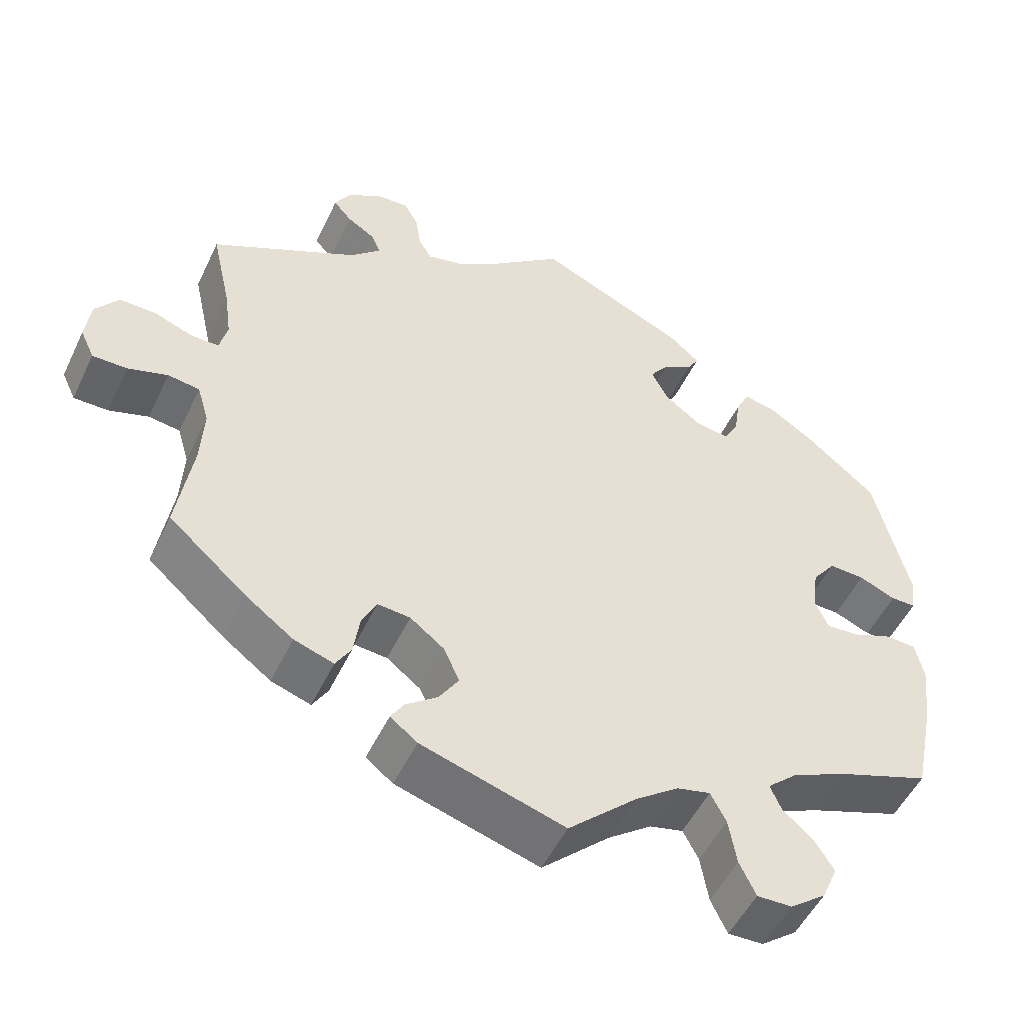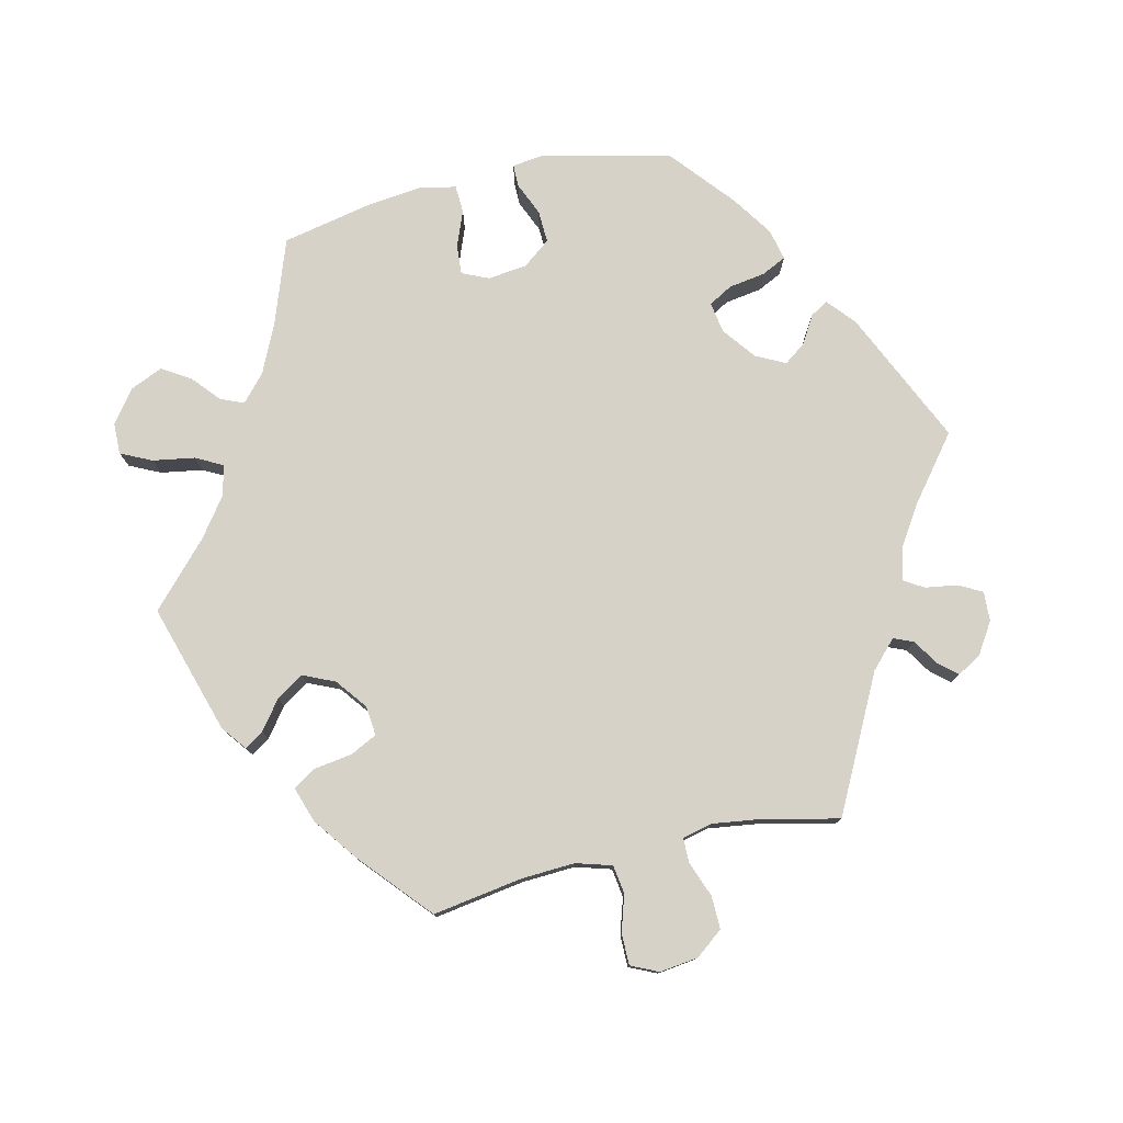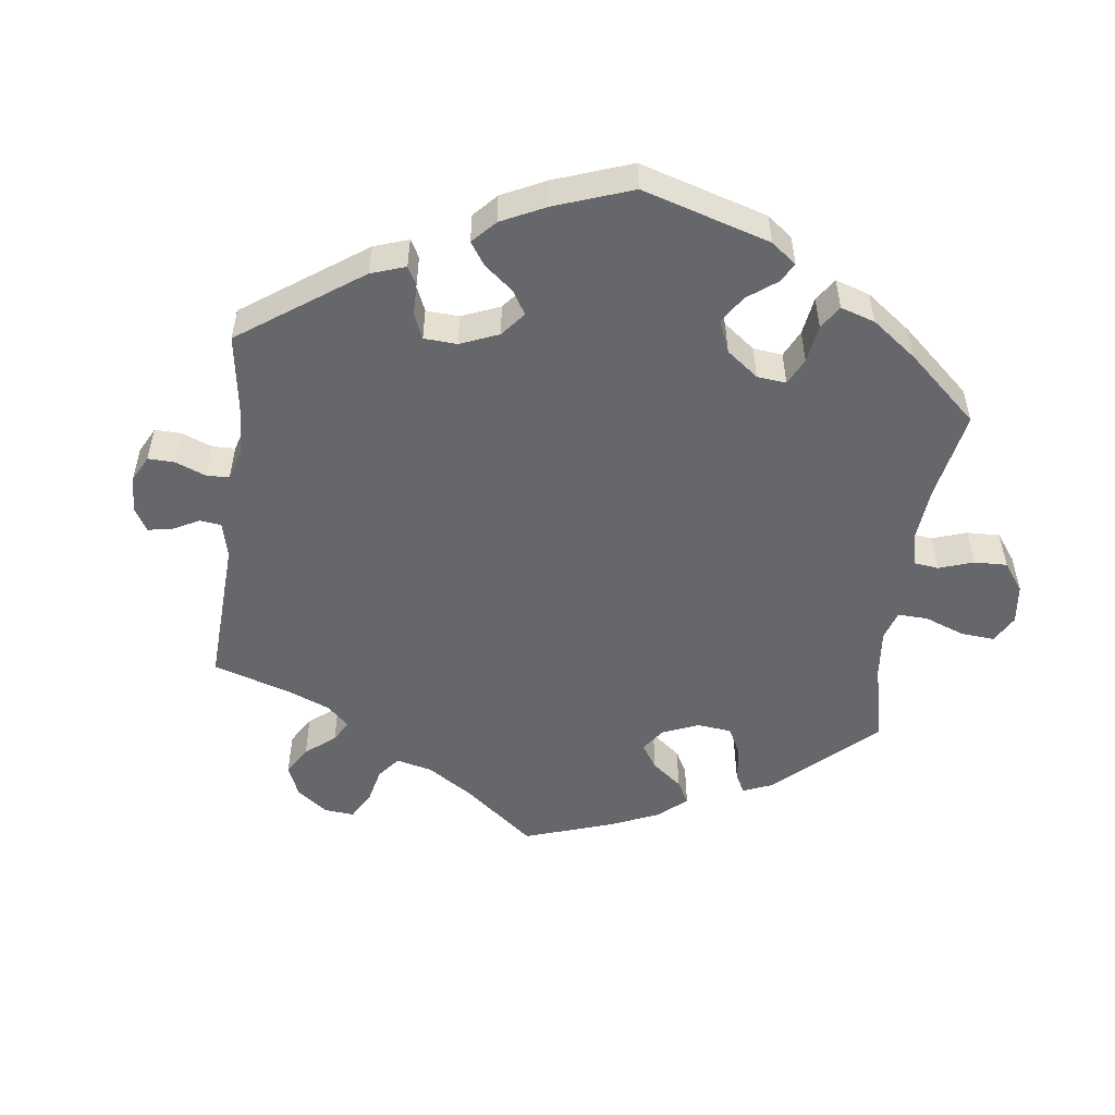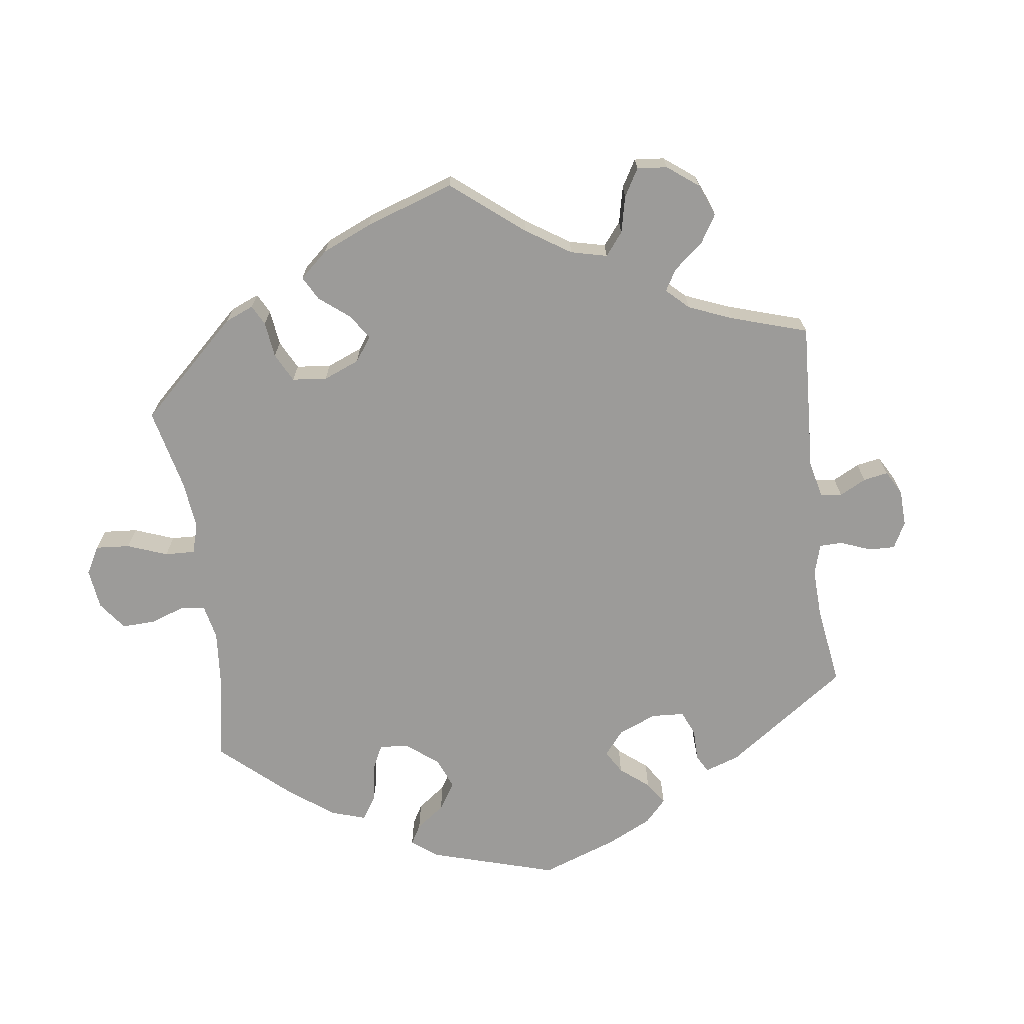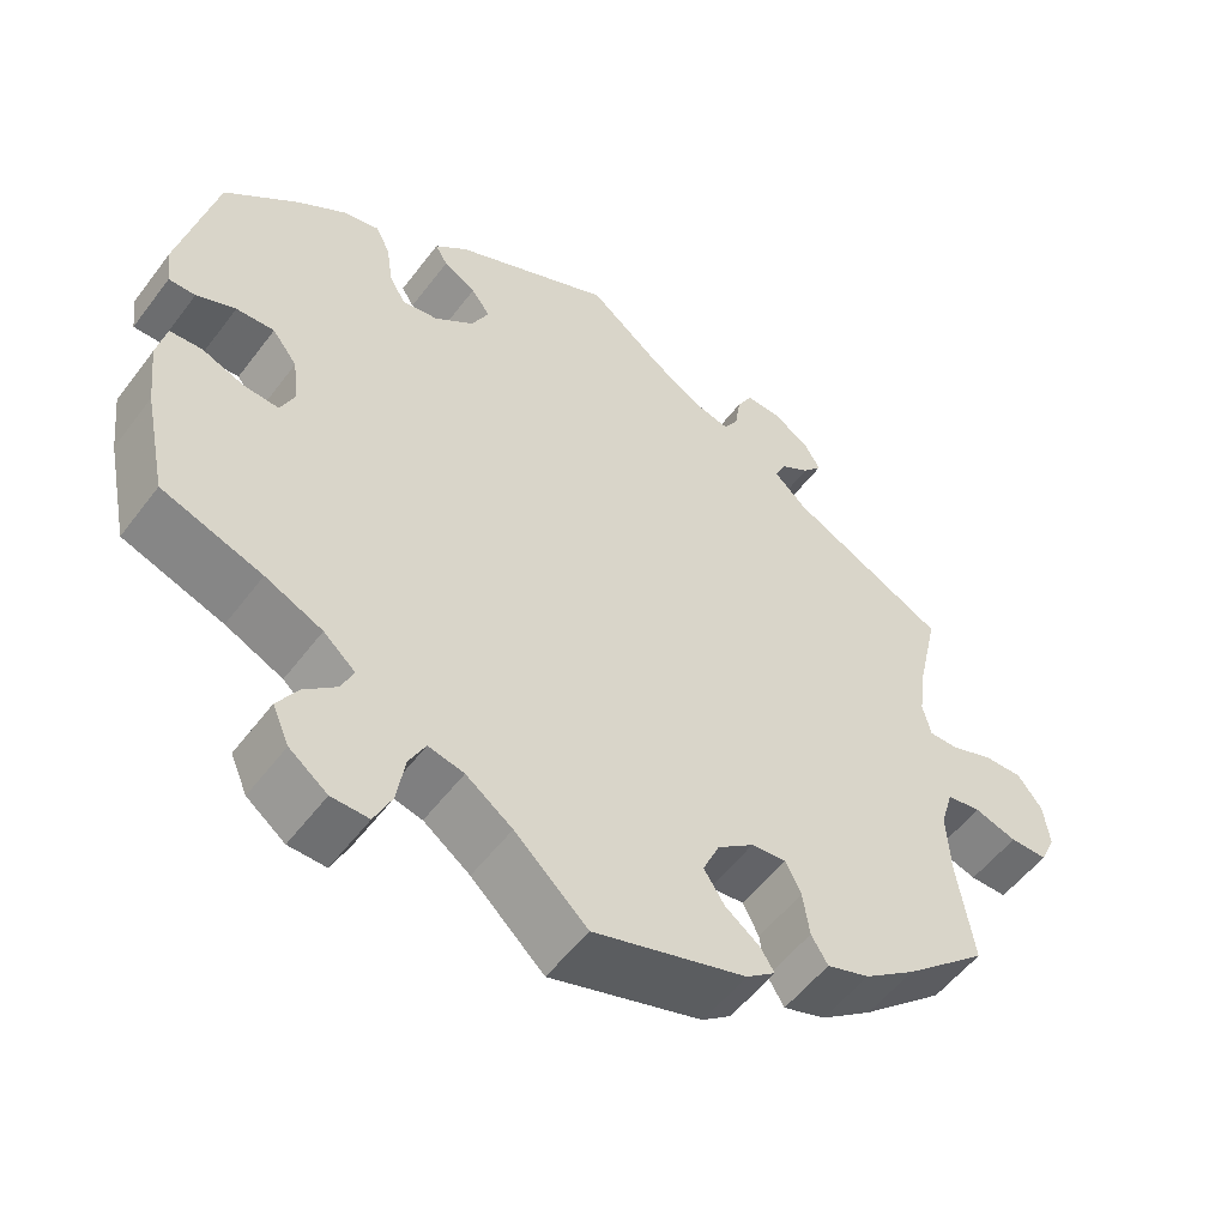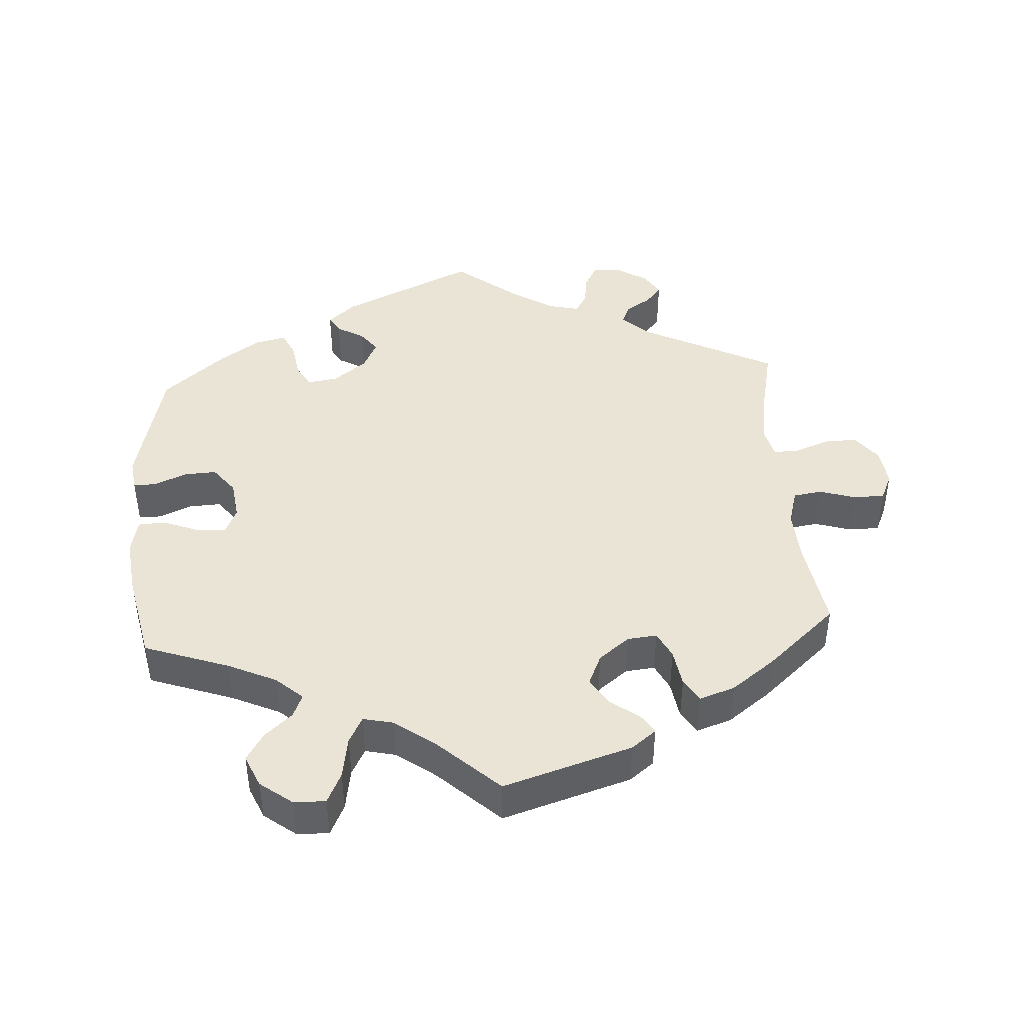
<metadata>
{"format":"obj","ext":"obj","renderer":"f3d","projection":"perspective","resolution":1024,"background":"white","views":[{"elev":-51.2,"azim":-24.9,"up":"+Z"},{"elev":77.9,"azim":-103.1,"up":"+Y"},{"elev":-52.1,"azim":52.5,"up":"+Y"},{"elev":-69.7,"azim":-112.4,"up":"+Y"},{"elev":-53.9,"azim":143.8,"up":"+Z"},{"elev":43.7,"azim":176.1,"up":"+Y"}]}
</metadata>
<code>
v 0.544 0.07 0.105
v 0.538 0.07 0.06
v 0.506 0.07 0.06
v 0.459 0.07 0.08
v 0.413 0.07 0.082
v 0.383 0.07 0.043
v 0.376 0.07 -0.013
v 0.393 0.07 -0.051
v 0.435 0.07 -0.048
v 0.486 0.07 -0.028
v 0.525 0.07 -0.03
v 0.536 0.07 -0.08
v 0.527 0.07 -0.159
v 0.5 0.07 -0.289
v 0.379 0.07 -0.332
v 0.31 0.07 -0.364
v 0.272 0.07 -0.398
v 0.286 0.07 -0.431
v 0.325 0.07 -0.465
v 0.35 0.07 -0.505
v 0.33 0.07 -0.551
v 0.284 0.07 -0.586
v 0.239 0.07 -0.587
v 0.218 0.07 -0.543
v 0.208 0.07 -0.483
v 0.188 0.07 -0.445
v 0.145 0.07 -0.455
v 0.089 0.07 -0.496
v 0.001 0.07 -0.578
v -0.183 0.07 -0.522
v -0.218 0.07 -0.495
v -0.201 0.07 -0.468
v -0.16 0.07 -0.437
v -0.135 0.07 -0.398
v -0.155 0.07 -0.353
v -0.199 0.07 -0.319
v -0.241 0.07 -0.315
v -0.26 0.07 -0.353
v -0.268 0.07 -0.407
v -0.288 0.07 -0.44
v -0.339 0.07 -0.423
v -0.401 0.07 -0.377
v -0.501 0.07 -0.289
v -0.481 0.07 -0.161
v -0.477 0.07 -0.085
v -0.492 0.07 -0.034
v -0.533 0.07 -0.028
v -0.584 0.07 -0.044
v -0.629 0.07 -0.044
v -0.647 0.07 -0.005
v -0.64 0.07 0.05
v -0.61 0.07 0.089
v -0.563 0.07 0.088
v -0.512 0.07 0.069
v -0.477 0.07 0.069
v -0.467 0.07 0.111
v -0.476 0.07 0.177
v -0.501 0.07 0.289
v -0.311 0.07 0.386
v -0.272 0.07 0.423
v -0.284 0.07 0.451
v -0.32 0.07 0.474
v -0.343 0.07 0.501
v -0.323 0.07 0.535
v -0.279 0.07 0.563
v -0.237 0.07 0.565
v -0.219 0.07 0.532
v -0.212 0.07 0.486
v -0.195 0.07 0.458
v -0.15 0.07 0.469
v -0.092 0.07 0.506
v -0.001 0.07 0.578
v 0.191 0.07 0.49
v 0.23 0.07 0.456
v 0.215 0.07 0.431
v 0.176 0.07 0.408
v 0.153 0.07 0.377
v 0.174 0.07 0.335
v 0.221 0.07 0.299
v 0.265 0.07 0.292
v 0.284 0.07 0.326
v 0.292 0.07 0.378
v 0.309 0.07 0.413
v 0.353 0.07 0.403
v 0.411 0.07 0.364
v 0.5 0.07 0.289
v 0.544 0 0.105
v 0.538 0 0.06
v 0.506 0 0.06
v 0.459 0 0.08
v 0.413 0 0.082
v 0.383 0 0.043
v 0.376 0 -0.013
v 0.393 0 -0.051
v 0.435 0 -0.048
v 0.486 0 -0.028
v 0.525 0 -0.03
v 0.536 0 -0.08
v 0.527 0 -0.159
v 0.5 0 -0.289
v 0.379 0 -0.332
v 0.31 0 -0.364
v 0.272 0 -0.398
v 0.286 0 -0.431
v 0.325 0 -0.465
v 0.35 0 -0.505
v 0.33 0 -0.551
v 0.284 0 -0.586
v 0.239 0 -0.587
v 0.218 0 -0.543
v 0.208 0 -0.483
v 0.188 0 -0.445
v 0.145 0 -0.455
v 0.089 0 -0.496
v 0.001 0 -0.578
v -0.183 0 -0.522
v -0.218 0 -0.495
v -0.201 0 -0.468
v -0.16 0 -0.437
v -0.135 0 -0.398
v -0.155 0 -0.353
v -0.199 0 -0.319
v -0.241 0 -0.315
v -0.26 0 -0.353
v -0.268 0 -0.407
v -0.288 0 -0.44
v -0.339 0 -0.423
v -0.401 0 -0.377
v -0.501 0 -0.289
v -0.481 0 -0.161
v -0.477 0 -0.085
v -0.492 0 -0.034
v -0.533 0 -0.028
v -0.584 0 -0.044
v -0.629 0 -0.044
v -0.647 0 -0.005
v -0.64 0 0.05
v -0.61 0 0.089
v -0.563 0 0.088
v -0.512 0 0.069
v -0.477 0 0.069
v -0.467 0 0.111
v -0.476 0 0.177
v -0.501 0 0.289
v -0.311 0 0.386
v -0.272 0 0.423
v -0.284 0 0.451
v -0.32 0 0.474
v -0.343 0 0.501
v -0.323 0 0.535
v -0.279 0 0.563
v -0.237 0 0.565
v -0.219 0 0.532
v -0.212 0 0.486
v -0.195 0 0.458
v -0.15 0 0.469
v -0.092 0 0.506
v -0.001 0 0.578
v 0.191 0 0.49
v 0.23 0 0.456
v 0.215 0 0.431
v 0.176 0 0.408
v 0.153 0 0.377
v 0.174 0 0.335
v 0.221 0 0.299
v 0.265 0 0.292
v 0.284 0 0.326
v 0.292 0 0.378
v 0.309 0 0.413
v 0.353 0 0.403
v 0.411 0 0.364
v 0.5 0 0.289
f 81 82 83 84
f 80 81 84 85
f 73 74 75 76
f 71 72 73 76
f 70 71 76 77
f 69 70 77 78
f 65 66 67 68
f 65 68 69
f 64 65 69
f 61 62 63 64
f 61 64 69
f 60 61 69 78
f 57 58 59
f 56 57 59 60
f 55 56 60 78
f 51 52 53 54
f 51 54 55
f 50 51 55
f 47 48 49 50
f 46 47 50 55
f 45 46 55 78
f 41 42 43 44
f 38 39 40 41
f 37 38 41 44
f 36 37 44 45
f 30 31 32 33
f 28 29 30 33
f 27 28 33 34
f 26 27 34 35
f 22 23 24 25
f 22 25 26
f 21 22 26
f 18 19 20 21
f 17 18 21 26
f 16 17 26 35
f 12 13 14 15
f 9 10 11 12
f 8 9 12 15
f 7 8 15 16
f 1 2 3 4
f 1 4 5
f 80 85 86 1
f 36 45 78 79
f 6 7 16 35
f 5 6 35 36
f 79 80 1 5
f 5 36 79
f 170 169 168 167
f 171 170 167 166
f 162 161 160 159
f 162 159 158 157
f 163 162 157 156
f 164 163 156 155
f 154 153 152 151
f 155 154 151
f 155 151 150
f 150 149 148 147
f 155 150 147
f 164 155 147 146
f 145 144 143
f 146 145 143 142
f 164 146 142 141
f 140 139 138 137
f 141 140 137
f 141 137 136
f 136 135 134 133
f 141 136 133 132
f 164 141 132 131
f 130 129 128 127
f 127 126 125 124
f 130 127 124 123
f 131 130 123 122
f 119 118 117 116
f 119 116 115 114
f 120 119 114 113
f 121 120 113 112
f 111 110 109 108
f 112 111 108
f 112 108 107
f 107 106 105 104
f 112 107 104 103
f 121 112 103 102
f 101 100 99 98
f 98 97 96 95
f 101 98 95 94
f 102 101 94 93
f 90 89 88 87
f 91 90 87
f 87 172 171 166
f 165 164 131 122
f 121 102 93 92
f 122 121 92 91
f 91 87 166 165
f 165 122 91
f 1 87 88 2
f 2 88 89 3
f 3 89 90 4
f 4 90 91 5
f 5 91 92 6
f 6 92 93 7
f 7 93 94 8
f 8 94 95 9
f 9 95 96 10
f 10 96 97 11
f 11 97 98 12
f 12 98 99 13
f 13 99 100 14
f 14 100 101 15
f 15 101 102 16
f 16 102 103 17
f 17 103 104 18
f 18 104 105 19
f 19 105 106 20
f 20 106 107 21
f 21 107 108 22
f 22 108 109 23
f 23 109 110 24
f 24 110 111 25
f 25 111 112 26
f 26 112 113 27
f 27 113 114 28
f 28 114 115 29
f 29 115 116 30
f 30 116 117 31
f 31 117 118 32
f 32 118 119 33
f 33 119 120 34
f 34 120 121 35
f 35 121 122 36
f 36 122 123 37
f 37 123 124 38
f 38 124 125 39
f 39 125 126 40
f 40 126 127 41
f 41 127 128 42
f 42 128 129 43
f 43 129 130 44
f 44 130 131 45
f 45 131 132 46
f 46 132 133 47
f 47 133 134 48
f 48 134 135 49
f 49 135 136 50
f 50 136 137 51
f 51 137 138 52
f 52 138 139 53
f 53 139 140 54
f 54 140 141 55
f 55 141 142 56
f 56 142 143 57
f 57 143 144 58
f 58 144 145 59
f 59 145 146 60
f 60 146 147 61
f 61 147 148 62
f 62 148 149 63
f 63 149 150 64
f 64 150 151 65
f 65 151 152 66
f 66 152 153 67
f 67 153 154 68
f 68 154 155 69
f 69 155 156 70
f 70 156 157 71
f 71 157 158 72
f 72 158 159 73
f 73 159 160 74
f 74 160 161 75
f 75 161 162 76
f 76 162 163 77
f 77 163 164 78
f 78 164 165 79
f 79 165 166 80
f 80 166 167 81
f 81 167 168 82
f 82 168 169 83
f 83 169 170 84
f 84 170 171 85
f 85 171 172 86
f 86 172 87 1

</code>
